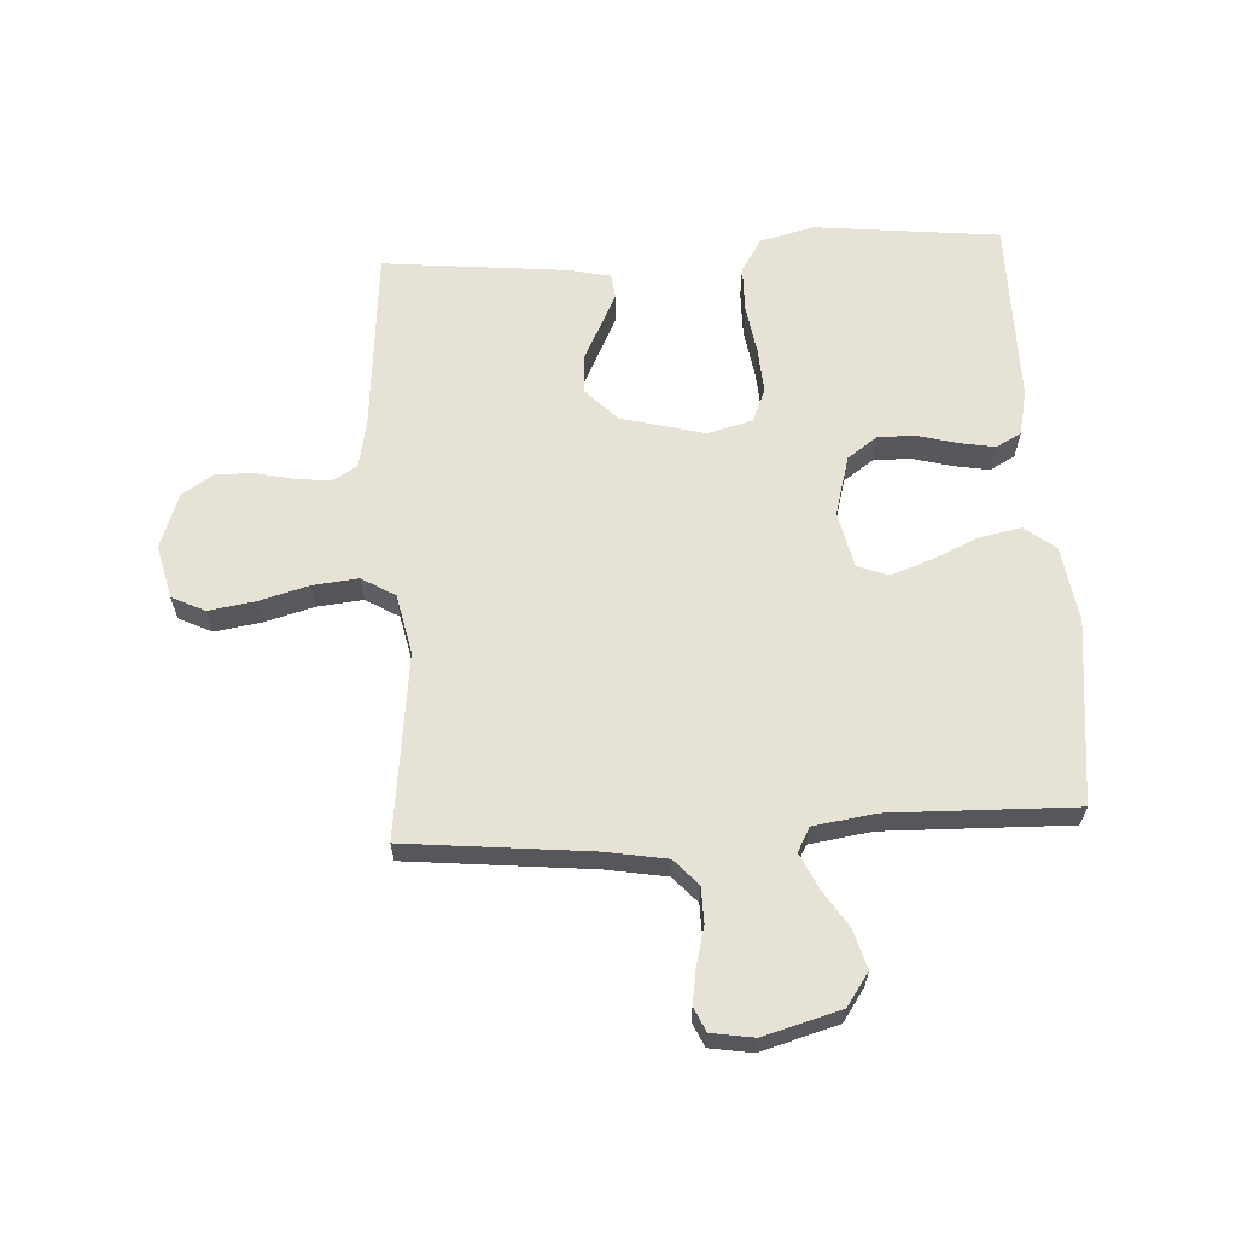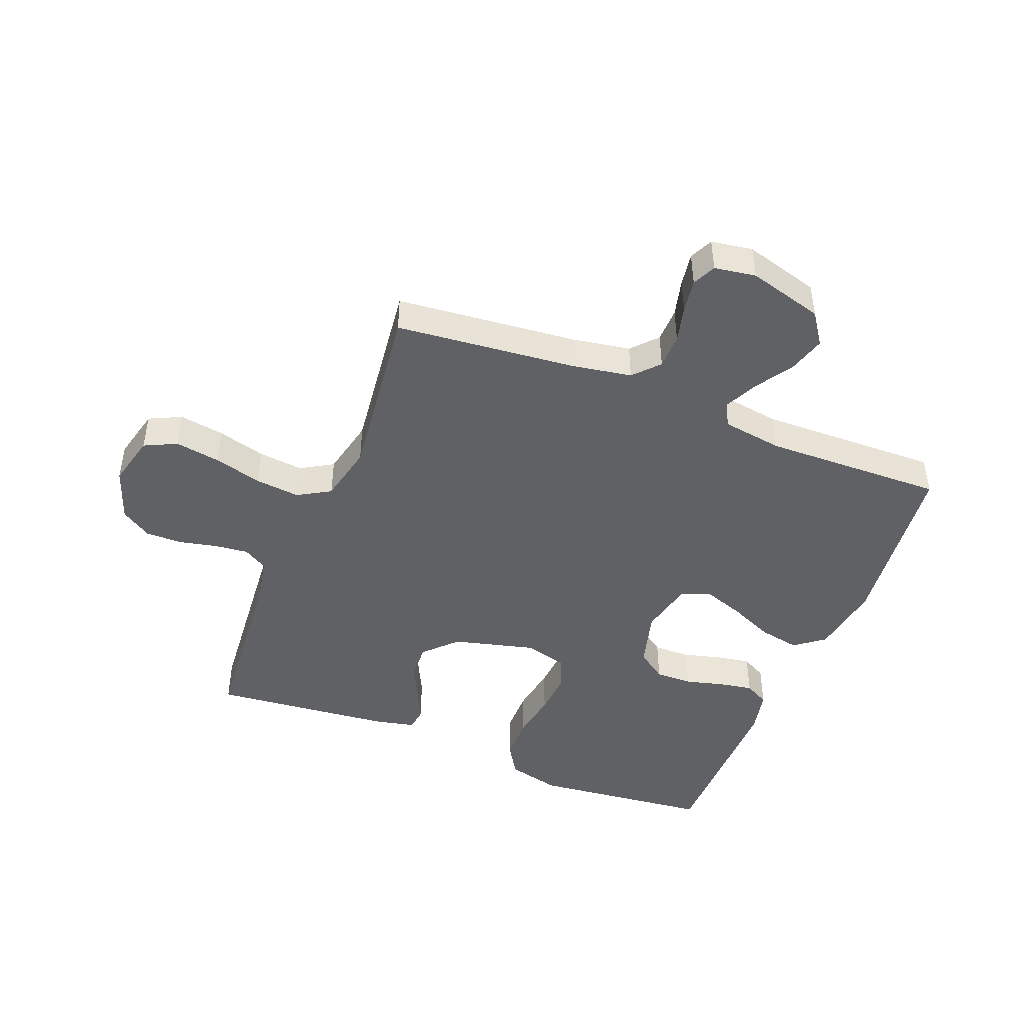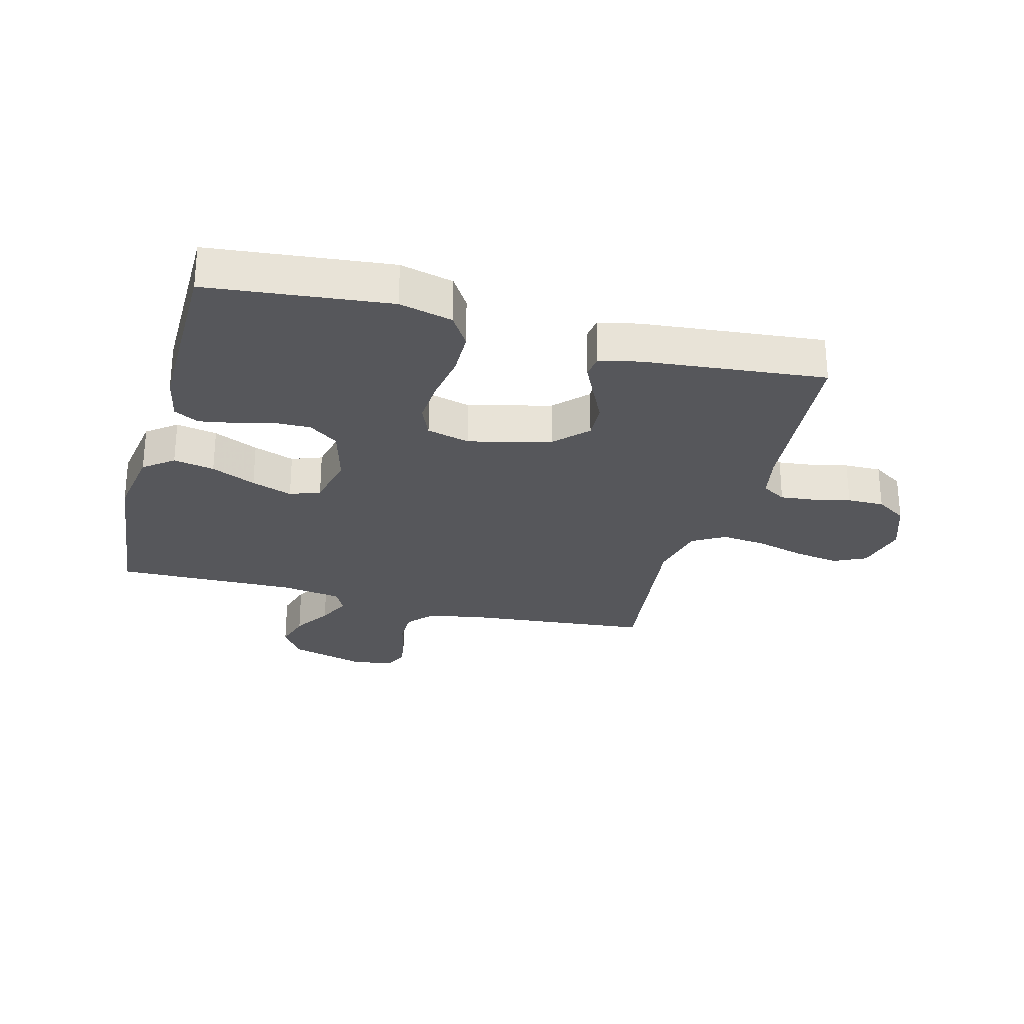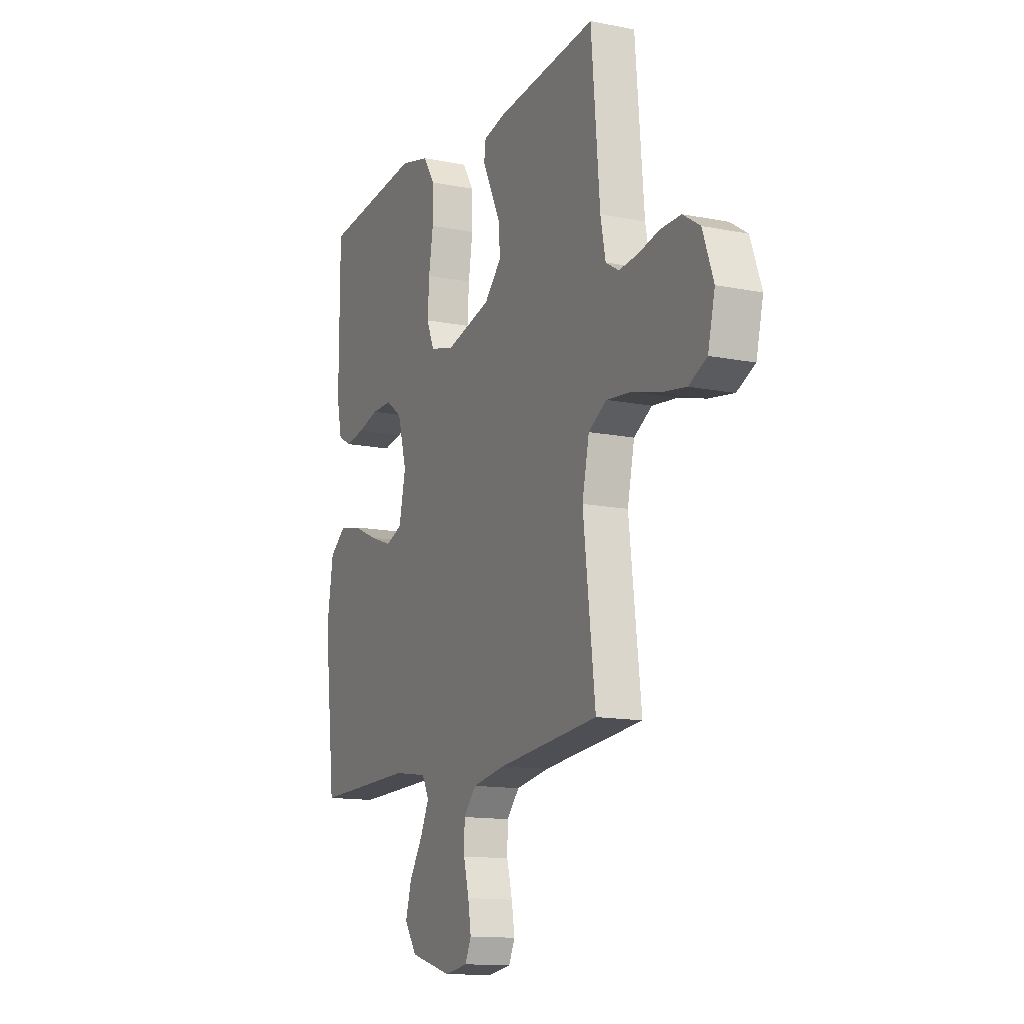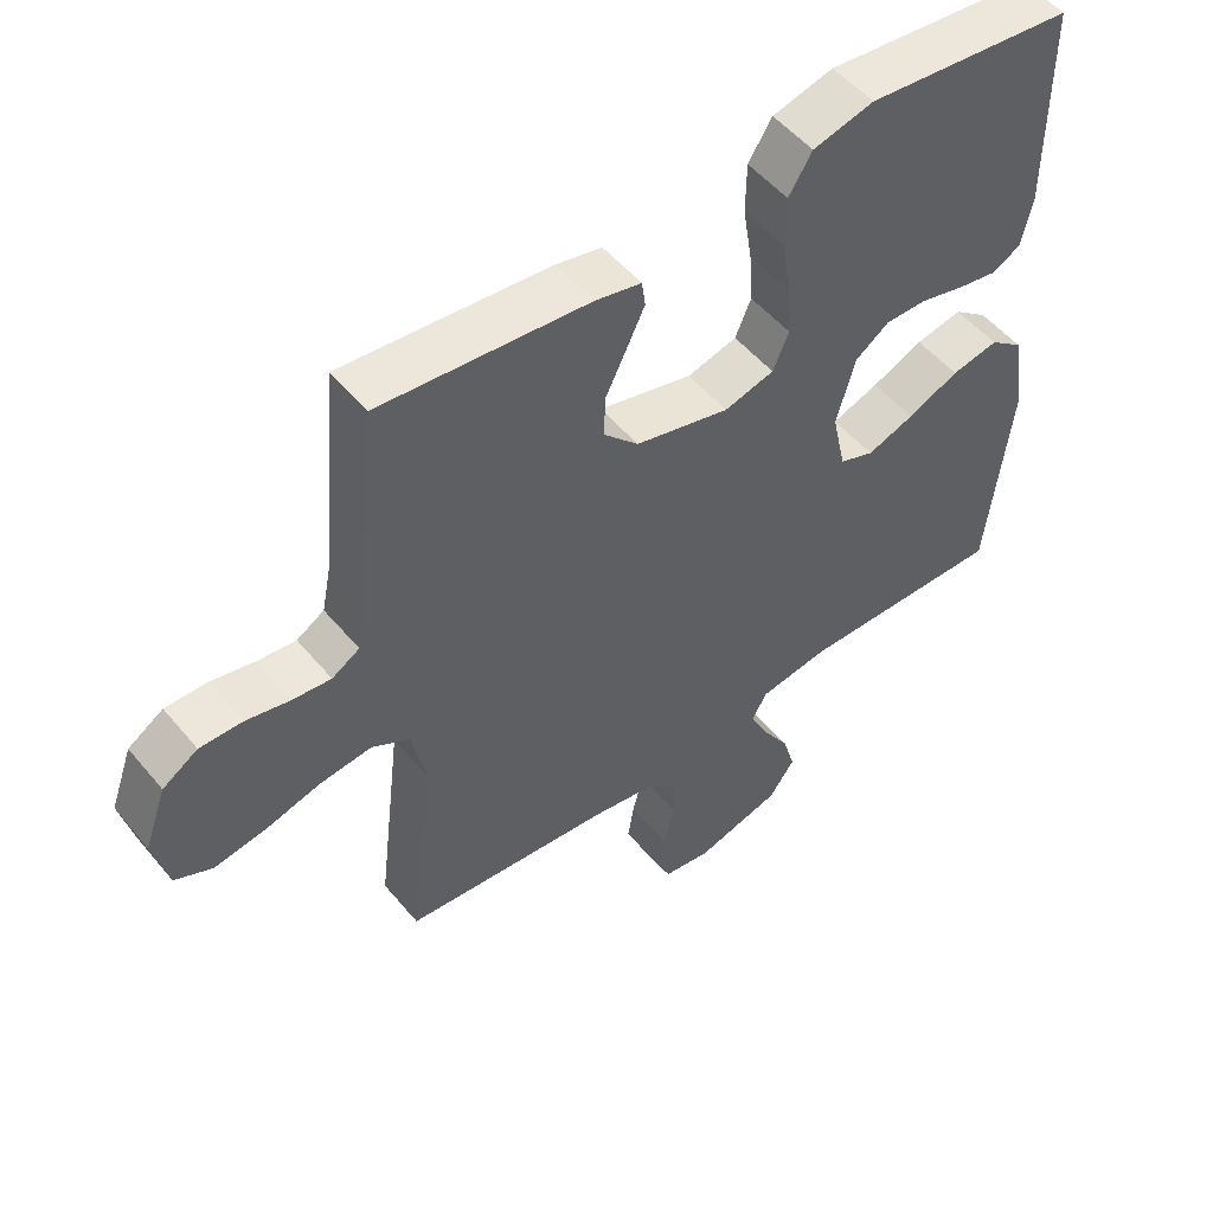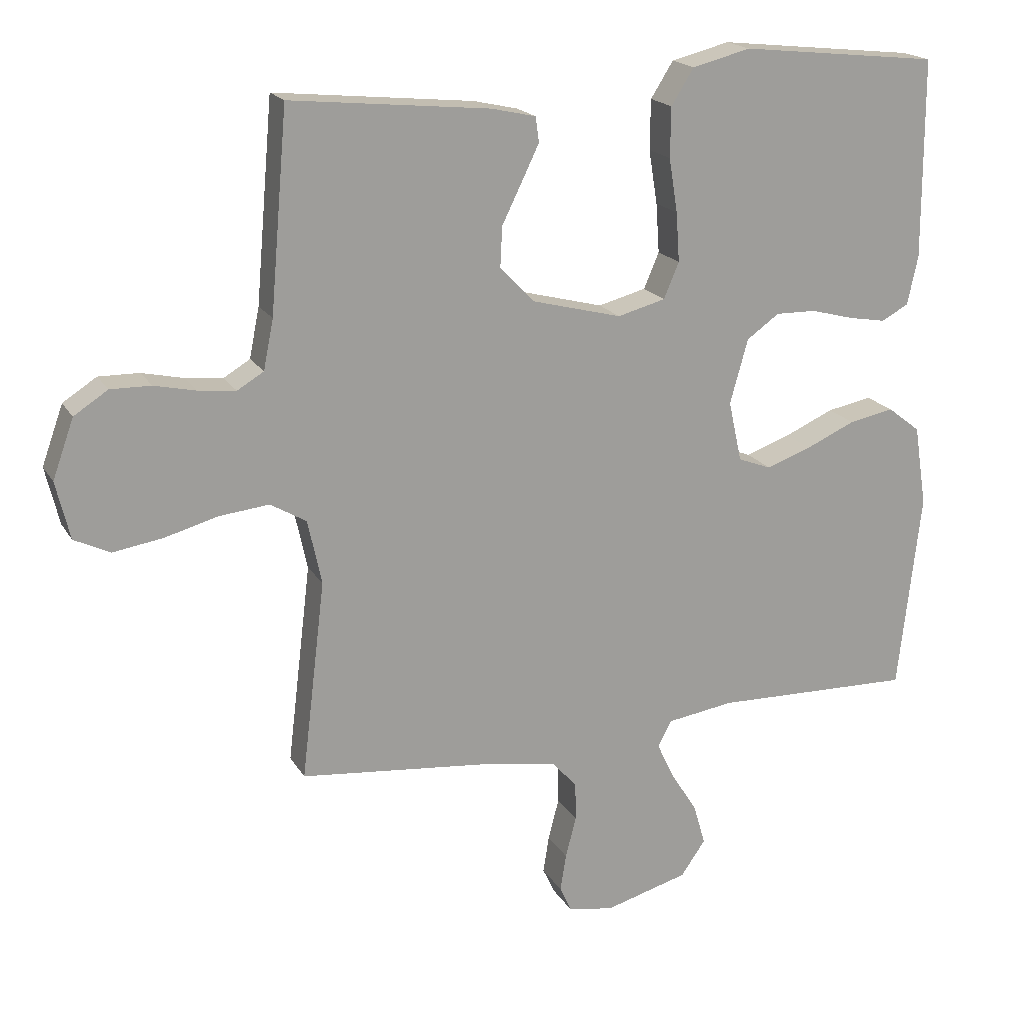
<metadata>
{"format":"obj","ext":"obj","renderer":"f3d","projection":"perspective","resolution":1024,"background":"white","views":[{"elev":63.1,"azim":176.8,"up":"+Y"},{"elev":-45.5,"azim":158.3,"up":"+Y"},{"elev":-27.3,"azim":-15.0,"up":"+Y"},{"elev":-13.3,"azim":65.4,"up":"+Z"},{"elev":52.1,"azim":141.5,"up":"+Z"},{"elev":18.7,"azim":158.2,"up":"+Z"}]}
</metadata>
<code>
v 0.5 0.07 0.5
v 0.526 0.07 0.2
v 0.541 0.07 0.125
v 0.581 0.07 0.101
v 0.637 0.07 0.107
v 0.7 0.07 0.121
v 0.761 0.07 0.122
v 0.812 0.07 0.089
v 0.844 0.07 0
v 0.823 0.07 -0.087
v 0.769 0.07 -0.113
v 0.694 0.07 -0.101
v 0.614 0.07 -0.079
v 0.539 0.07 -0.071
v 0.485 0.07 -0.103
v 0.464 0.07 -0.2
v 0.5 0.07 -0.5
v 0.2 0.07 -0.53
v 0.101 0.07 -0.547
v 0.063 0.07 -0.589
v 0.062 0.07 -0.647
v 0.078 0.07 -0.709
v 0.087 0.07 -0.765
v 0.069 0.07 -0.804
v 0 0.07 -0.815
v -0.125 0.07 -0.78
v -0.162 0.07 -0.727
v -0.144 0.07 -0.665
v -0.104 0.07 -0.602
v -0.078 0.07 -0.547
v -0.099 0.07 -0.508
v -0.2 0.07 -0.493
v -0.5 0.07 -0.5
v -0.534 0.07 -0.2
v -0.515 0.07 -0.078
v -0.466 0.07 -0.04
v -0.398 0.07 -0.053
v -0.324 0.07 -0.086
v -0.256 0.07 -0.11
v -0.206 0.07 -0.091
v -0.186 0.07 0
v -0.213 0.07 0.097
v -0.262 0.07 0.132
v -0.323 0.07 0.131
v -0.387 0.07 0.114
v -0.444 0.07 0.104
v -0.485 0.07 0.126
v -0.501 0.07 0.2
v -0.5 0.07 0.5
v -0.2 0.07 0.532
v -0.112 0.07 0.51
v -0.078 0.07 0.456
v -0.077 0.07 0.381
v -0.09 0.07 0.3
v -0.095 0.07 0.226
v -0.072 0.07 0.172
v 0 0.07 0.153
v 0.136 0.07 0.188
v 0.187 0.07 0.241
v 0.184 0.07 0.302
v 0.154 0.07 0.363
v 0.128 0.07 0.417
v 0.133 0.07 0.455
v 0.2 0.07 0.47
v 0.5 0 0.5
v 0.526 0 0.2
v 0.541 0 0.125
v 0.581 0 0.101
v 0.637 0 0.107
v 0.7 0 0.121
v 0.761 0 0.122
v 0.812 0 0.089
v 0.844 0 0
v 0.823 0 -0.087
v 0.769 0 -0.113
v 0.694 0 -0.101
v 0.614 0 -0.079
v 0.539 0 -0.071
v 0.485 0 -0.103
v 0.464 0 -0.2
v 0.5 0 -0.5
v 0.2 0 -0.53
v 0.101 0 -0.547
v 0.063 0 -0.589
v 0.062 0 -0.647
v 0.078 0 -0.709
v 0.087 0 -0.765
v 0.069 0 -0.804
v 0 0 -0.815
v -0.125 0 -0.78
v -0.162 0 -0.727
v -0.144 0 -0.665
v -0.104 0 -0.602
v -0.078 0 -0.547
v -0.099 0 -0.508
v -0.2 0 -0.493
v -0.5 0 -0.5
v -0.534 0 -0.2
v -0.515 0 -0.078
v -0.466 0 -0.04
v -0.398 0 -0.053
v -0.324 0 -0.086
v -0.256 0 -0.11
v -0.206 0 -0.091
v -0.186 0 0
v -0.213 0 0.097
v -0.262 0 0.132
v -0.323 0 0.131
v -0.387 0 0.114
v -0.444 0 0.104
v -0.485 0 0.126
v -0.501 0 0.2
v -0.5 0 0.5
v -0.2 0 0.532
v -0.112 0 0.51
v -0.078 0 0.456
v -0.077 0 0.381
v -0.09 0 0.3
v -0.095 0 0.226
v -0.072 0 0.172
v 0 0 0.153
v 0.136 0 0.188
v 0.187 0 0.241
v 0.184 0 0.302
v 0.154 0 0.363
v 0.128 0 0.417
v 0.133 0 0.455
v 0.2 0 0.47
f 63 64 1 2
f 60 61 62 63
f 60 63 2 3
f 59 60 3 4
f 58 59 4
f 57 58 4
f 51 52 53 54
f 51 54 55
f 50 51 55
f 49 50 55
f 48 49 55 56
f 44 45 46 47
f 44 47 48 56
f 35 36 37 38
f 35 38 39
f 32 33 34 35
f 31 32 35 39
f 30 31 39 40
f 26 27 28 29
f 26 29 30
f 25 26 30
f 21 22 23 24
f 21 24 25 30
f 16 17 18
f 15 16 18 19
f 10 11 12 13
f 10 13 14
f 9 10 14
f 8 9 14
f 5 6 7 8
f 4 5 8 14
f 57 4 14 15
f 43 44 56 57
f 42 43 57 15
f 21 30 40 41
f 20 21 41 42
f 15 19 20 42
f 66 65 128 127
f 127 126 125 124
f 67 66 127 124
f 68 67 124 123
f 68 123 122
f 68 122 121
f 118 117 116 115
f 119 118 115
f 119 115 114
f 119 114 113
f 120 119 113 112
f 111 110 109 108
f 120 112 111 108
f 102 101 100 99
f 103 102 99
f 99 98 97 96
f 103 99 96 95
f 104 103 95 94
f 93 92 91 90
f 94 93 90
f 94 90 89
f 88 87 86 85
f 94 89 88 85
f 82 81 80
f 83 82 80 79
f 77 76 75 74
f 78 77 74
f 78 74 73
f 78 73 72
f 72 71 70 69
f 78 72 69 68
f 79 78 68 121
f 121 120 108 107
f 79 121 107 106
f 105 104 94 85
f 106 105 85 84
f 106 84 83 79
f 1 65 66 2
f 2 66 67 3
f 3 67 68 4
f 4 68 69 5
f 5 69 70 6
f 6 70 71 7
f 7 71 72 8
f 8 72 73 9
f 9 73 74 10
f 10 74 75 11
f 11 75 76 12
f 12 76 77 13
f 13 77 78 14
f 14 78 79 15
f 15 79 80 16
f 16 80 81 17
f 17 81 82 18
f 18 82 83 19
f 19 83 84 20
f 20 84 85 21
f 21 85 86 22
f 22 86 87 23
f 23 87 88 24
f 24 88 89 25
f 25 89 90 26
f 26 90 91 27
f 27 91 92 28
f 28 92 93 29
f 29 93 94 30
f 30 94 95 31
f 31 95 96 32
f 32 96 97 33
f 33 97 98 34
f 34 98 99 35
f 35 99 100 36
f 36 100 101 37
f 37 101 102 38
f 38 102 103 39
f 39 103 104 40
f 40 104 105 41
f 41 105 106 42
f 42 106 107 43
f 43 107 108 44
f 44 108 109 45
f 45 109 110 46
f 46 110 111 47
f 47 111 112 48
f 48 112 113 49
f 49 113 114 50
f 50 114 115 51
f 51 115 116 52
f 52 116 117 53
f 53 117 118 54
f 54 118 119 55
f 55 119 120 56
f 56 120 121 57
f 57 121 122 58
f 58 122 123 59
f 59 123 124 60
f 60 124 125 61
f 61 125 126 62
f 62 126 127 63
f 63 127 128 64
f 64 128 65 1

</code>
